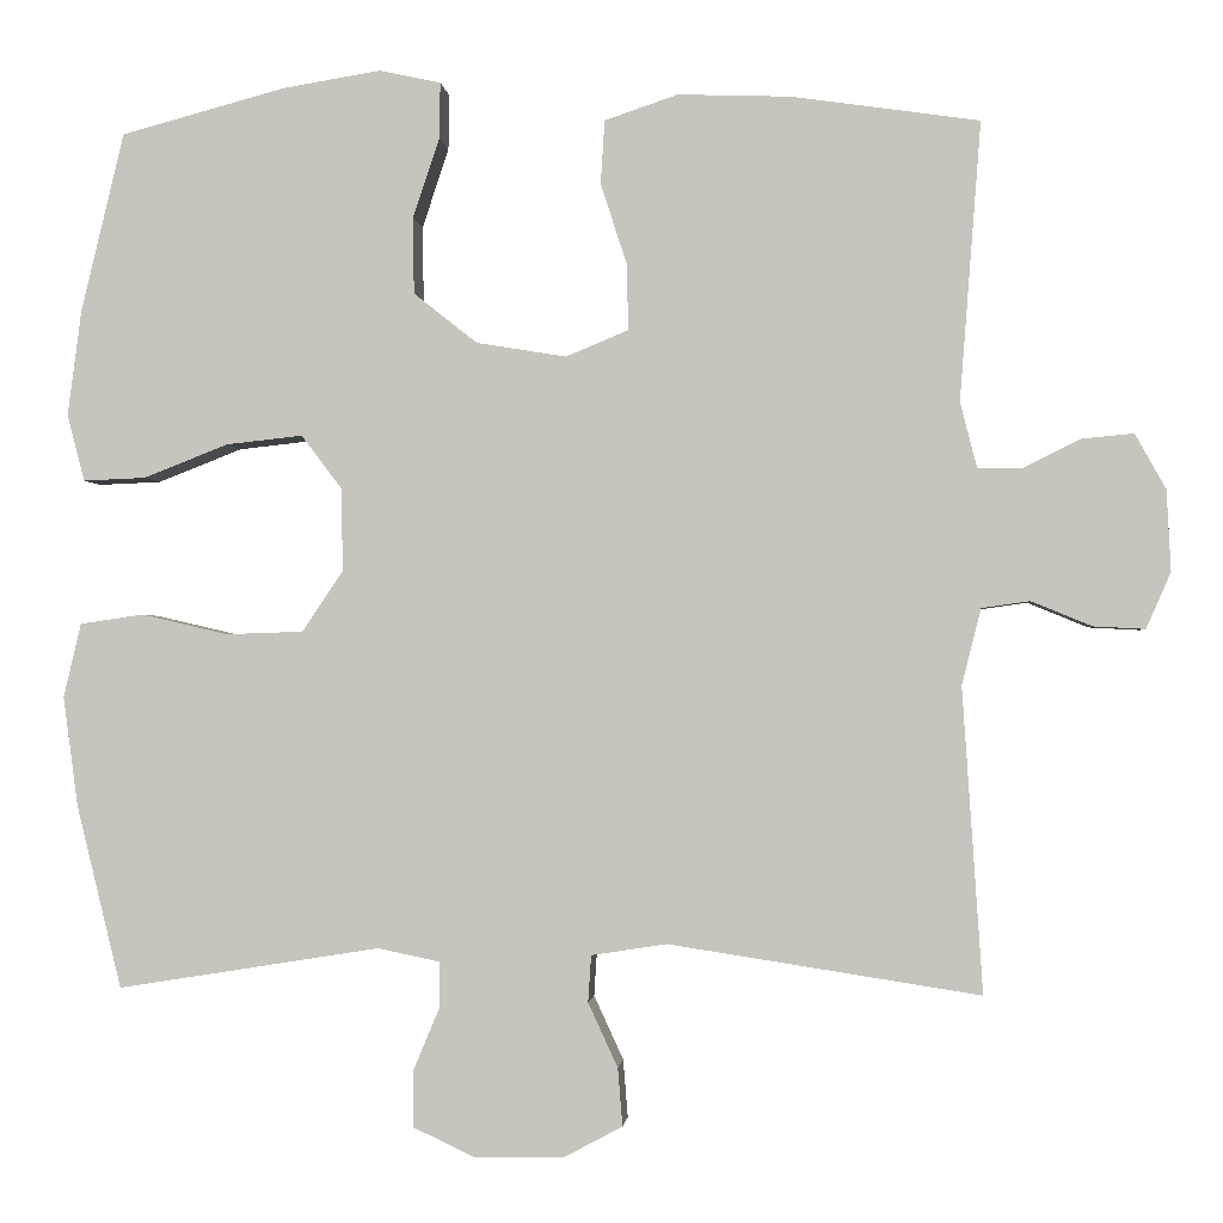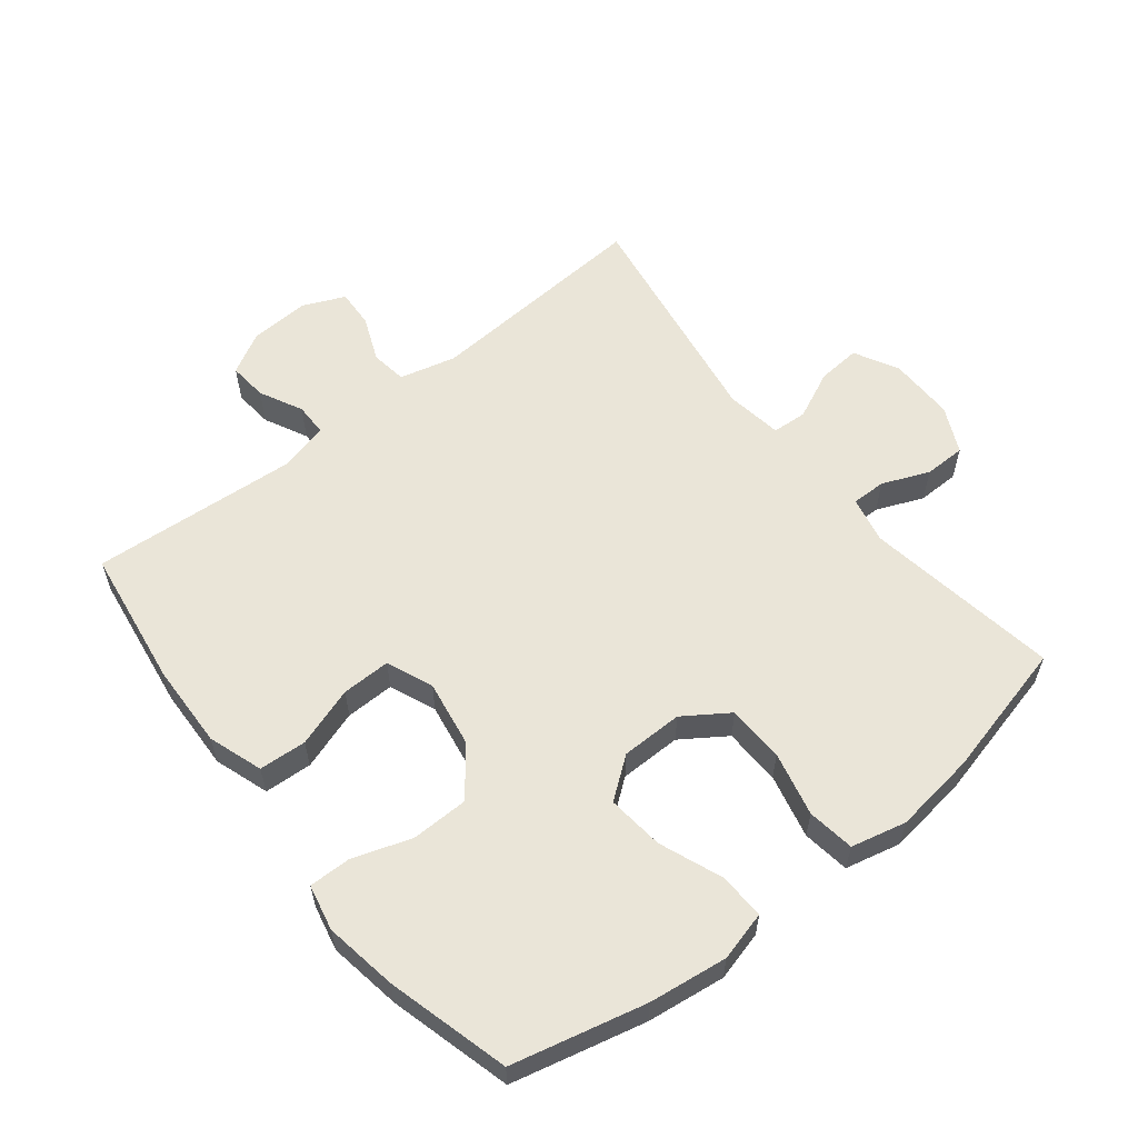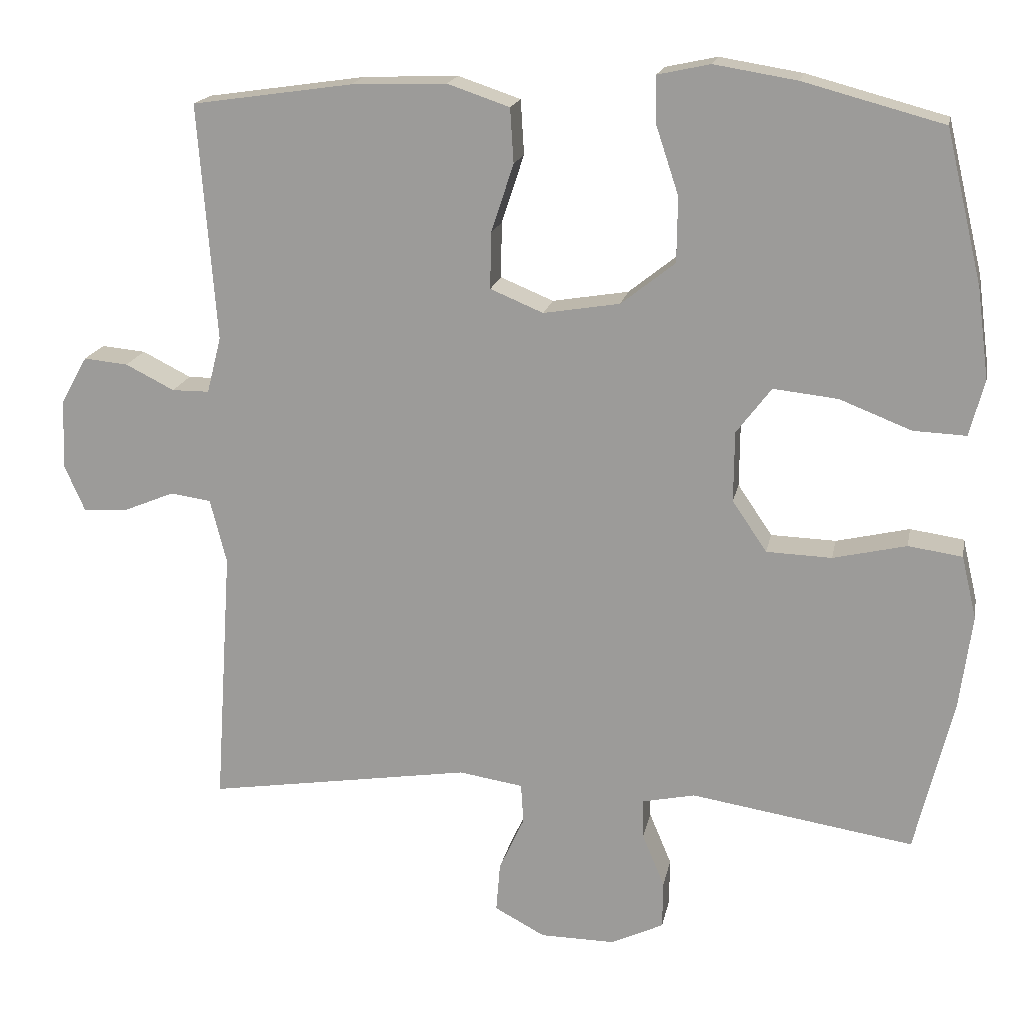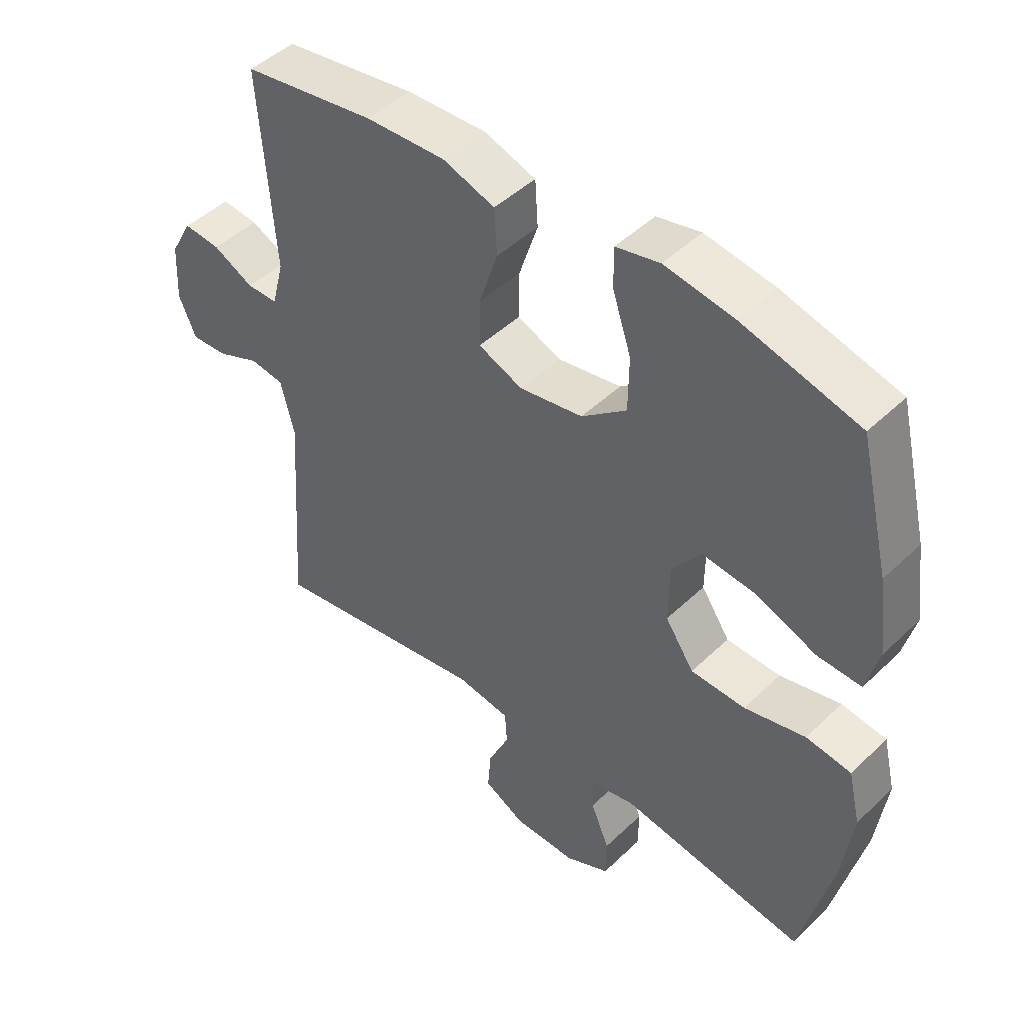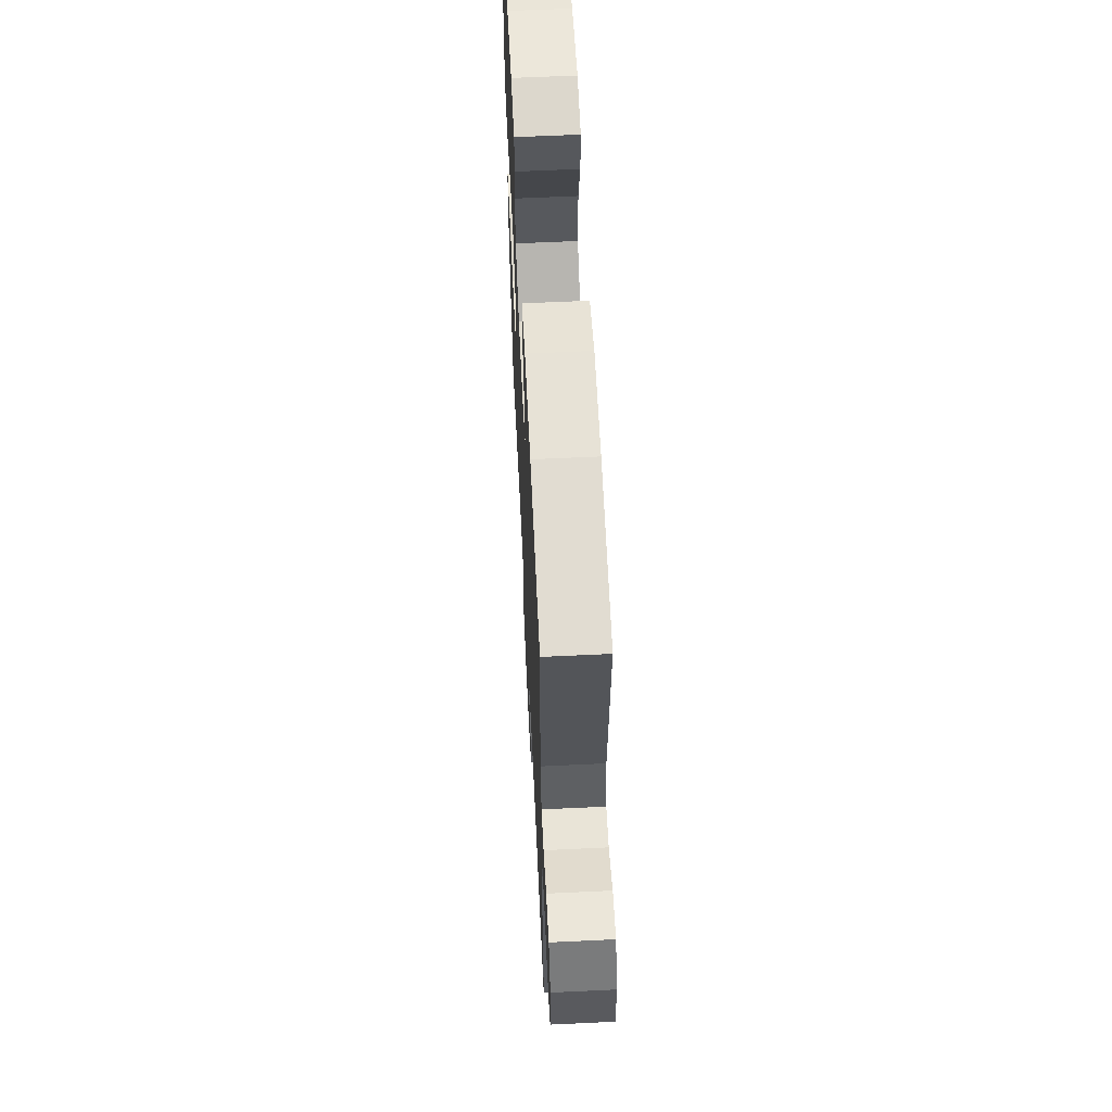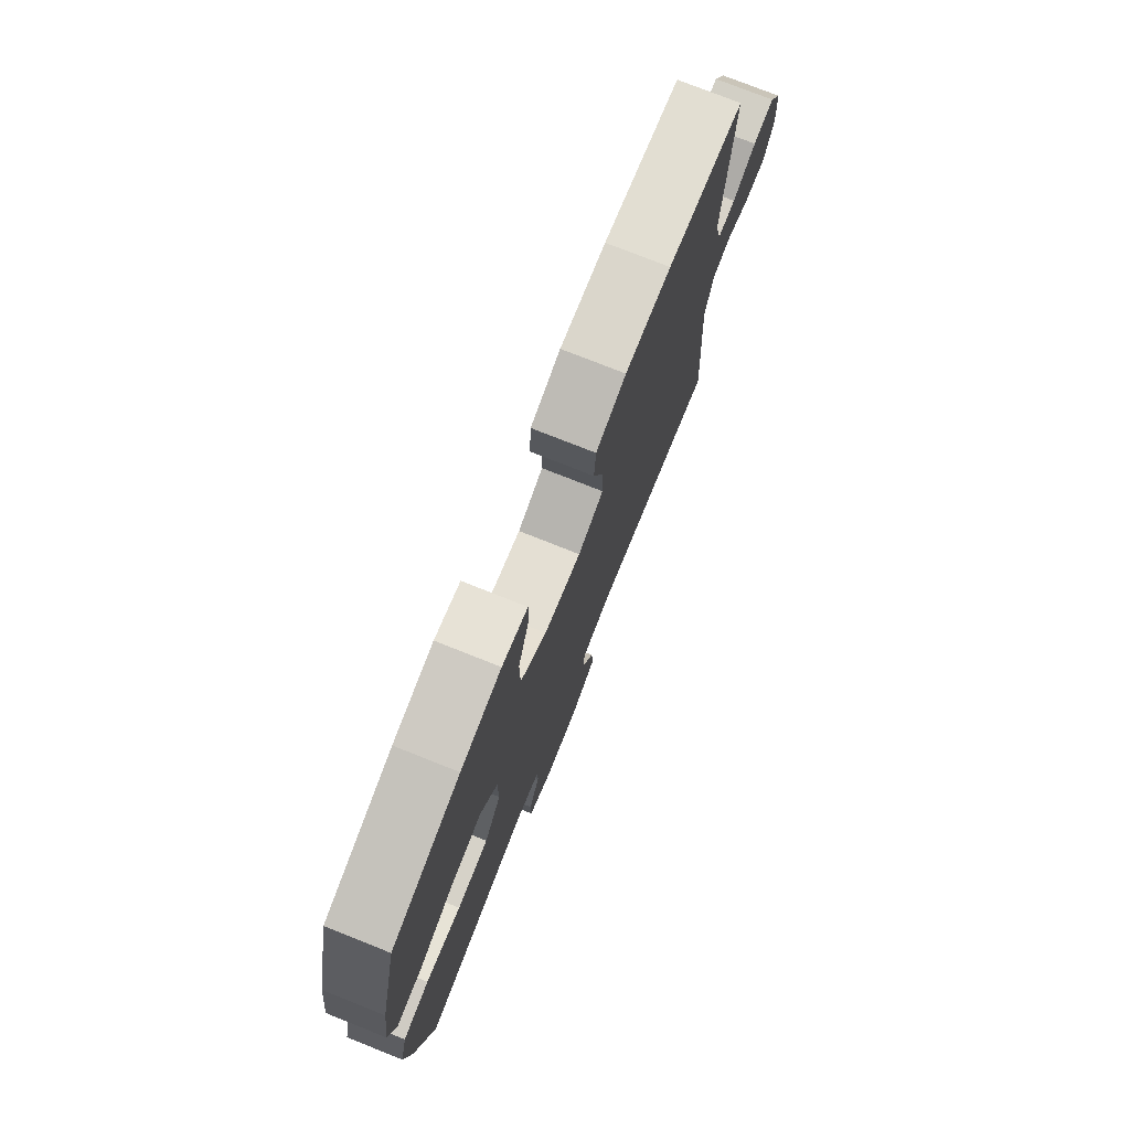
<metadata>
{"format":"obj","ext":"obj","renderer":"f3d","projection":"perspective","resolution":1024,"background":"white","views":[{"elev":-1.3,"azim":-175.0,"up":"+Z"},{"elev":59.0,"azim":51.6,"up":"+Y"},{"elev":17.6,"azim":10.9,"up":"+Z"},{"elev":46.1,"azim":42.6,"up":"+Z"},{"elev":61.0,"azim":-92.8,"up":"+Z"},{"elev":76.1,"azim":111.7,"up":"+Z"}]}
</metadata>
<code>
o path6532
v 0.567 0.0375 -0.2715
v 0.5841 0.0375 -0.1436
v 0.5638 0.0375 -0.0575
v 0.4901 0.0375 -0.04684
v 0.3898 0.0375 -0.07011
v 0.3005 0.0375 -0.06702
v 0.2534 0.0375 0.002602
v 0.2542 0.0375 0.09886
v 0.302 0.0375 0.1618
v 0.3902 0.0375 0.1522
v 0.4884 0.0375 0.1136
v 0.5606 0.0375 0.1106
v 0.5808 0.0375 0.1876
v 0.5648 0.0375 0.3106
v 0.5151 0.0375 0.5184
v 0.324 0.0375 0.5699
v 0.2107 0.0375 0.5884
v 0.1391 0.0375 0.5731
v 0.1401 0.0375 0.5082
v 0.1708 0.0375 0.4156
v 0.1697 0.0375 0.3268
v 0.09596 0.0375 0.2685
v -0.00834 0.0375 0.2513
v -0.08061 0.0375 0.2813
v -0.0795 0.0375 0.3576
v -0.04876 0.0375 0.4511
v -0.05341 0.0375 0.5255
v -0.1385 0.0375 0.5544
v -0.2689 0.0375 0.5498
v -0.4868 0.0375 0.5184
v -0.4622 0.0375 0.1953
v -0.4818 0.0375 0.1184
v -0.5328 0.0375 0.1182
v -0.5994 0.0375 0.1519
v -0.6599 0.0375 0.1575
v -0.6955 0.0375 0.09363
v -0.7003 0.0375 -0.000568
v -0.6718 0.0375 -0.06559
v -0.6119 0.0375 -0.06235
v -0.5414 0.0375 -0.0333
v -0.4857 0.0375 -0.04129
v -0.4633 0.0375 -0.1295
v -0.4868 0.0375 -0.4833
v -0.1255 0.0375 -0.4273
v -0.03783 0.0375 -0.441
v -0.03427 0.0375 -0.4951
v -0.06866 0.0375 -0.5699
v -0.07414 0.0375 -0.6373
v -0.005426 0.0375 -0.6741
v 0.09642 0.0375 -0.6754
v 0.1687 0.0375 -0.6415
v 0.1695 0.0375 -0.5767
v 0.139 0.0375 -0.5038
v 0.1384 0.0375 -0.45
v 0.2103 0.0375 -0.4348
v 0.5151 0.0375 -0.4833
v 0.567 -0.0375 -0.2715
v 0.5841 -0.0375 -0.1436
v 0.5638 -0.0375 -0.0575
v 0.4901 -0.0375 -0.04684
v 0.3898 -0.0375 -0.07011
v 0.3005 -0.0375 -0.06702
v 0.2534 -0.0375 0.002602
v 0.2542 -0.0375 0.09886
v 0.302 -0.0375 0.1618
v 0.3902 -0.0375 0.1522
v 0.4884 -0.0375 0.1136
v 0.5606 -0.0375 0.1106
v 0.5808 -0.0375 0.1876
v 0.5648 -0.0375 0.3106
v 0.5151 -0.0375 0.5184
v 0.324 -0.0375 0.5699
v 0.2107 -0.0375 0.5884
v 0.1391 -0.0375 0.5731
v 0.1401 -0.0375 0.5082
v 0.1708 -0.0375 0.4156
v 0.1697 -0.0375 0.3268
v 0.09596 -0.0375 0.2685
v -0.00834 -0.0375 0.2513
v -0.08061 -0.0375 0.2813
v -0.0795 -0.0375 0.3576
v -0.04876 -0.0375 0.4511
v -0.05341 -0.0375 0.5255
v -0.1385 -0.0375 0.5544
v -0.2689 -0.0375 0.5498
v -0.4868 -0.0375 0.5184
v -0.4622 -0.0375 0.1953
v -0.4818 -0.0375 0.1184
v -0.5328 -0.0375 0.1182
v -0.5994 -0.0375 0.1519
v -0.6599 -0.0375 0.1575
v -0.6955 -0.0375 0.09363
v -0.7003 -0.0375 -0.000568
v -0.6718 -0.0375 -0.06559
v -0.6119 -0.0375 -0.06235
v -0.5414 -0.0375 -0.0333
v -0.4857 -0.0375 -0.04129
v -0.4633 -0.0375 -0.1295
v -0.4868 -0.0375 -0.4833
v -0.1255 -0.0375 -0.4273
v -0.03783 -0.0375 -0.441
v -0.03427 -0.0375 -0.4951
v -0.06866 -0.0375 -0.5699
v -0.07414 -0.0375 -0.6373
v -0.005426 -0.0375 -0.6741
v 0.09642 -0.0375 -0.6754
v 0.1687 -0.0375 -0.6415
v 0.1695 -0.0375 -0.5767
v 0.139 -0.0375 -0.5038
v 0.1384 -0.0375 -0.45
v 0.2103 -0.0375 -0.4348
v 0.5151 -0.0375 -0.4833
v 0.324 0.0375 0.5699
v 0.2107 0.0375 0.5884
v 0.1391 0.0375 0.5731
v 0.1391 0.0375 0.5731
v 0.1401 0.0375 0.5082
v -0.05341 0.0375 0.5255
v -0.05341 0.0375 0.5255
v -0.1385 0.0375 0.5544
v -0.2689 0.0375 0.5498
v 0.5151 0.0375 0.5184
v 0.5151 0.0375 0.5184
v -0.04876 0.0375 0.4511
v -0.4868 0.0375 0.5184
v -0.4868 0.0375 0.5184
v 0.1708 0.0375 0.4156
v -0.0795 0.0375 0.3576
v 0.5648 0.0375 0.3106
v 0.1697 0.0375 0.3268
v -0.08061 0.0375 0.2813
v -0.08061 0.0375 0.2813
v 0.09596 0.0375 0.2685
v -0.4622 0.0375 0.1953
v 0.5808 0.0375 0.1876
v -0.00834 0.0375 0.2513
v -0.4818 0.0375 0.1184
v -0.4818 0.0375 0.1184
v 0.5606 0.0375 0.1106
v 0.5606 0.0375 0.1106
v 0.302 0.0375 0.1618
v 0.3902 0.0375 0.1522
v 0.2542 0.0375 0.09886
v -0.5994 0.0375 0.1519
v -0.6599 0.0375 0.1575
v -0.6599 0.0375 0.1575
v -0.6955 0.0375 0.09363
v 0.4884 0.0375 0.1136
v -0.5328 0.0375 0.1182
v 0.2534 0.0375 0.002602
v -0.7003 0.0375 -0.000568
v 0.3005 0.0375 -0.06702
v -0.6718 0.0375 -0.06559
v -0.6718 0.0375 -0.06559
v -0.5414 0.0375 -0.0333
v -0.4857 0.0375 -0.04129
v -0.4857 0.0375 -0.04129
v -0.6119 0.0375 -0.06235
v -0.4633 0.0375 -0.1295
v 0.5638 0.0375 -0.0575
v 0.5638 0.0375 -0.0575
v 0.4901 0.0375 -0.04684
v 0.3898 0.0375 -0.07011
v 0.5841 0.0375 -0.1436
v 0.567 0.0375 -0.2715
v -0.1255 0.0375 -0.4273
v -0.03783 0.0375 -0.441
v -0.03783 0.0375 -0.441
v 0.1384 0.0375 -0.45
v 0.1384 0.0375 -0.45
v 0.2103 0.0375 -0.4348
v -0.03427 0.0375 -0.4951
v 0.139 0.0375 -0.5038
v -0.4868 0.0375 -0.4833
v -0.4868 0.0375 -0.4833
v 0.5151 0.0375 -0.4833
v 0.5151 0.0375 -0.4833
v -0.06866 0.0375 -0.5699
v 0.1695 0.0375 -0.5767
v -0.07414 0.0375 -0.6373
v -0.07414 0.0375 -0.6373
v 0.1687 0.0375 -0.6415
v 0.1687 0.0375 -0.6415
v -0.005426 0.0375 -0.6741
v 0.09642 0.0375 -0.6754
v 0.324 -0.0375 0.5699
v 0.2107 -0.0375 0.5884
v 0.1391 -0.0375 0.5731
v 0.1391 -0.0375 0.5731
v 0.1401 -0.0375 0.5082
v -0.05341 -0.0375 0.5255
v -0.05341 -0.0375 0.5255
v -0.1385 -0.0375 0.5544
v -0.2689 -0.0375 0.5498
v 0.5151 -0.0375 0.5184
v 0.5151 -0.0375 0.5184
v -0.04876 -0.0375 0.4511
v -0.4868 -0.0375 0.5184
v -0.4868 -0.0375 0.5184
v 0.1708 -0.0375 0.4156
v -0.0795 -0.0375 0.3576
v 0.5648 -0.0375 0.3106
v 0.1697 -0.0375 0.3268
v -0.08061 -0.0375 0.2813
v -0.08061 -0.0375 0.2813
v 0.09596 -0.0375 0.2685
v -0.4622 -0.0375 0.1953
v 0.5808 -0.0375 0.1876
v -0.00834 -0.0375 0.2513
v -0.4818 -0.0375 0.1184
v -0.4818 -0.0375 0.1184
v 0.5606 -0.0375 0.1106
v 0.5606 -0.0375 0.1106
v 0.302 -0.0375 0.1618
v 0.3902 -0.0375 0.1522
v 0.2542 -0.0375 0.09886
v -0.5994 -0.0375 0.1519
v -0.6599 -0.0375 0.1575
v -0.6599 -0.0375 0.1575
v -0.6955 -0.0375 0.09363
v 0.4884 -0.0375 0.1136
v -0.5328 -0.0375 0.1182
v 0.2534 -0.0375 0.002602
v -0.7003 -0.0375 -0.000568
v 0.3005 -0.0375 -0.06702
v -0.6718 -0.0375 -0.06559
v -0.6718 -0.0375 -0.06559
v -0.5414 -0.0375 -0.0333
v -0.4857 -0.0375 -0.04129
v -0.4857 -0.0375 -0.04129
v -0.6119 -0.0375 -0.06235
v -0.4633 -0.0375 -0.1295
v 0.5638 -0.0375 -0.0575
v 0.5638 -0.0375 -0.0575
v 0.4901 -0.0375 -0.04684
v 0.3898 -0.0375 -0.07011
v 0.5841 -0.0375 -0.1436
v 0.567 -0.0375 -0.2715
v -0.1255 -0.0375 -0.4273
v -0.03783 -0.0375 -0.441
v -0.03783 -0.0375 -0.441
v 0.1384 -0.0375 -0.45
v 0.1384 -0.0375 -0.45
v 0.2103 -0.0375 -0.4348
v -0.03427 -0.0375 -0.4951
v 0.139 -0.0375 -0.5038
v -0.4868 -0.0375 -0.4833
v -0.4868 -0.0375 -0.4833
v 0.5151 -0.0375 -0.4833
v 0.5151 -0.0375 -0.4833
v -0.06866 -0.0375 -0.5699
v 0.1695 -0.0375 -0.5767
v -0.07414 -0.0375 -0.6373
v -0.07414 -0.0375 -0.6373
v 0.1687 -0.0375 -0.6415
v 0.1687 -0.0375 -0.6415
v -0.005426 -0.0375 -0.6741
v 0.09642 -0.0375 -0.6754
f 200 187 190
f 238 236 244
f 224 228 220
f 218 220 217
f 187 200 186
f 208 221 212
f 198 207 194
f 228 224 231
f 257 251 253
f 242 245 246
f 209 232 239
f 216 209 223
f 225 242 244
f 206 209 216
f 237 236 238
f 186 200 202
f 258 245 257
f 226 231 224
f 223 240 225
f 232 204 229
f 195 186 202
f 236 237 235
f 193 194 201
f 238 244 249
f 203 214 215
f 217 220 222
f 220 228 222
f 202 200 203
f 203 206 214
f 229 210 228
f 252 258 255
f 246 258 252
f 222 228 210
f 209 239 223
f 240 245 242
f 245 251 257
f 191 193 197
f 225 240 242
f 190 187 188
f 239 232 247
f 202 215 208
f 201 207 204
f 236 225 244
f 223 239 240
f 214 206 216
f 204 232 209
f 246 245 258
f 210 204 207
f 208 215 221
f 197 193 201
f 194 207 201
f 203 215 202
f 210 229 204
f 235 237 233
f 16 17 73 72
f 17 116 189 73
f 18 19 75 74
f 119 28 84 192
f 28 29 85 84
f 123 16 72 196
f 26 27 83 82
f 29 126 199 85
f 19 20 76 75
f 25 26 82 81
f 14 15 71 70
f 20 21 77 76
f 132 25 81 205
f 21 22 78 77
f 30 31 87 86
f 13 14 70 69
f 23 24 80 79
f 22 23 79 78
f 31 138 211 87
f 140 13 69 213
f 9 10 66 65
f 8 9 65 64
f 34 146 219 90
f 35 36 92 91
f 11 12 68 67
f 10 11 67 66
f 33 34 90 89
f 32 33 89 88
f 7 8 64 63
f 36 37 93 92
f 6 7 63 62
f 37 154 227 93
f 40 157 230 96
f 39 40 96 95
f 38 39 95 94
f 41 42 98 97
f 161 4 60 234
f 4 5 61 60
f 2 3 59 58
f 5 6 62 61
f 1 2 58 57
f 44 168 241 100
f 170 55 111 243
f 45 46 102 101
f 53 54 110 109
f 175 44 100 248
f 42 43 99 98
f 177 1 57 250
f 55 56 112 111
f 46 47 103 102
f 52 53 109 108
f 47 181 254 103
f 183 52 108 256
f 48 49 105 104
f 50 51 107 106
f 49 50 106 105
f 127 117 114
f 165 171 163
f 151 147 155
f 145 144 147
f 114 113 127
f 135 139 148
f 125 121 134
f 155 158 151
f 184 180 178
f 169 173 172
f 136 166 159
f 143 150 136
f 152 171 169
f 133 143 136
f 164 165 163
f 113 129 127
f 185 184 172
f 153 151 158
f 150 152 167
f 159 156 131
f 122 129 113
f 163 162 164
f 120 128 121
f 165 176 171
f 130 142 141
f 144 149 147
f 147 149 155
f 129 130 127
f 130 141 133
f 156 155 137
f 179 182 185
f 173 179 185
f 149 137 155
f 136 150 166
f 167 169 172
f 172 184 178
f 118 124 120
f 152 169 167
f 117 115 114
f 166 174 159
f 129 135 142
f 128 131 134
f 163 171 152
f 150 167 166
f 141 143 133
f 131 136 159
f 173 185 172
f 137 134 131
f 135 148 142
f 124 128 120
f 121 128 134
f 130 129 142
f 137 131 156
f 162 160 164

</code>
